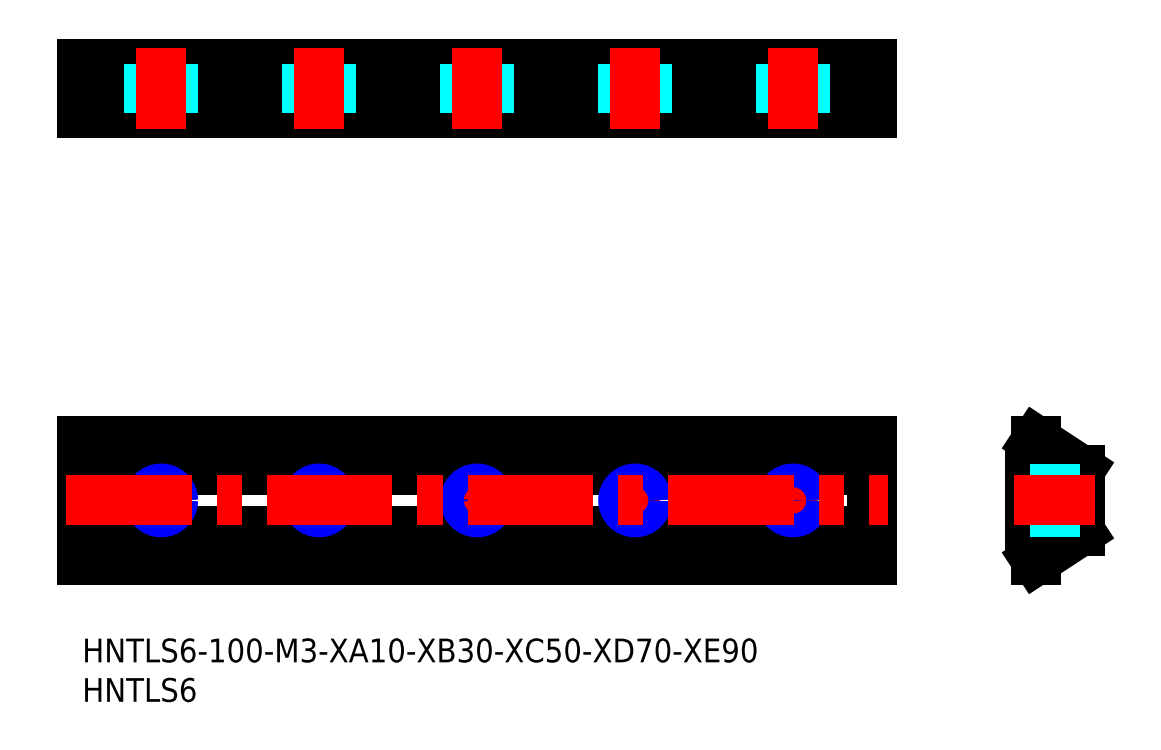
<metadata>
{"format":"dxf","ext":"dxf","renderer":"ezdxf+matplotlib","layout":"modelspace","background":"white","min_lineweight":24,"dpi":150}
</metadata>
<code>
0
SECTION
2
ENTITIES
0
INSERT
8
MSM_CONTINUOUS
2
*U25
10
0
20
0
30
0
0
INSERT
8
MSM_CONTINUOUS
2
*U26
10
0
20
0
30
0
0
LINE
8
MSM_CONTINUOUS
10
100
20
10
30
0
11
0
21
10
31
0
0
LINE
8
MSM_CONTINUOUS
10
100
20
25
30
0
11
100
21
10
31
0
0
LINE
8
MSM_CONTINUOUS
10
0
20
25
30
0
11
0
21
10
31
0
0
LINE
8
MSM_CONTINUOUS
10
100
20
25
30
0
11
0
21
25
31
0
0
LINE
8
MSM_CONTINUOUS
10
100
20
21.4
30
0
11
0
21
21.4
31
0
0
LINE
8
MSM_CONTINUOUS
10
100
20
13.6
30
0
11
0
21
13.6
31
0
0
LINE
8
MSM_CONTINUOUS
10
120.8
20
21.4
30
0
11
120
21
21.4
31
0
0
LINE
8
MSM_CONTINUOUS
10
120
20
21.4
30
0
11
120
21
13.6
31
0
0
LINE
8
MSM_CONTINUOUS
10
120
20
13.6
30
0
11
120.8
21
13.6
31
0
0
LINE
8
MSM_CONTINUOUS
10
120.8
20
13.6
30
0
11
120.8
21
10
31
0
0
LINE
8
MSM_CONTINUOUS
10
120.8
20
10
30
0
11
126.3
21
13.6
31
0
0
LINE
8
MSM_CONTINUOUS
10
126.3
20
13.6
30
0
11
126.3
21
21.4
31
0
0
LINE
8
MSM_CONTINUOUS
10
126.3
20
21.4
30
0
11
120.8
21
25
31
0
0
LINE
8
MSM_CONTINUOUS
10
120.8
20
25
30
0
11
120.8
21
21.4
31
0
0
LINE
8
MSM_CENTER
10
10
20
21
30
0
11
10
21
14
31
0
0
CIRCLE
8
MSM_CONTINUOUS
10
10
20
17.5
30
0
40
1.23
0
CIRCLE
8
MSM_NARROW
10
10
20
17.5
30
0
40
1.5
0
LINE
8
MSM_CENTER
10
30
20
21
30
0
11
30
21
14
31
0
0
CIRCLE
8
MSM_CONTINUOUS
10
30
20
17.5
30
0
40
1.23
0
CIRCLE
8
MSM_NARROW
10
30
20
17.5
30
0
40
1.5
0
LINE
8
MSM_CENTER
10
50
20
21
30
0
11
50
21
14
31
0
0
CIRCLE
8
MSM_CONTINUOUS
10
50
20
17.5
30
0
40
1.23
0
CIRCLE
8
MSM_NARROW
10
50
20
17.5
30
0
40
1.5
0
LINE
8
MSM_CENTER
10
70
20
21
30
0
11
70
21
14
31
0
0
CIRCLE
8
MSM_CONTINUOUS
10
70
20
17.5
30
0
40
1.23
0
CIRCLE
8
MSM_NARROW
10
70
20
17.5
30
0
40
1.5
0
LINE
8
MSM_CENTER
10
90
20
21
30
0
11
90
21
14
31
0
0
CIRCLE
8
MSM_CONTINUOUS
10
90
20
17.5
30
0
40
1.23
0
CIRCLE
8
MSM_NARROW
10
90
20
17.5
30
0
40
1.5
0
LINE
8
MSM_DASHED
10
120
20
19
30
0
11
126.3
21
19
31
0
0
LINE
8
MSM_DASHED
10
120
20
18.73
30
0
11
126.3
21
18.73
31
0
0
LINE
8
MSM_DASHED
10
120
20
16.27
30
0
11
126.3
21
16.27
31
0
0
LINE
8
MSM_DASHED
10
120
20
16
30
0
11
126.3
21
16
31
0
0
LINE
8
MSM_CENTER
10
-2
20
17.5
30
0
11
102
21
17.5
31
0
0
LINE
8
MSM_CENTER
10
118
20
17.5
30
0
11
128.3
21
17.5
31
0
0
LINE
8
MSM_CONTINUOUS
10
0
20
72.82
30
0
11
0
21
66.52
31
0
0
LINE
8
MSM_CONTINUOUS
10
100
20
72.82
30
0
11
100
21
66.52
31
0
0
LINE
8
MSM_CONTINUOUS
10
0
20
66.52
30
0
11
100
21
66.52
31
0
0
LINE
8
MSM_CONTINUOUS
10
0
20
72.82
30
0
11
100
21
72.82
31
0
0
LINE
8
MSM_CONTINUOUS
10
0
20
67.32
30
0
11
100
21
67.32
31
0
0
LINE
8
MSM_DASHED
10
8.5
20
66.52
30
0
11
8.5
21
72.82
31
0
0
LINE
8
MSM_DASHED
10
8.771
20
66.52
30
0
11
8.771
21
72.82
31
0
0
LINE
8
MSM_DASHED
10
11.23
20
66.52
30
0
11
11.23
21
72.82
31
0
0
LINE
8
MSM_DASHED
10
11.5
20
66.52
30
0
11
11.5
21
72.82
31
0
0
LINE
8
MSM_CENTER
10
10
20
64.52
30
0
11
10
21
74.82
31
0
0
LINE
8
MSM_DASHED
10
28.5
20
66.52
30
0
11
28.5
21
72.82
31
0
0
LINE
8
MSM_DASHED
10
28.77
20
66.52
30
0
11
28.77
21
72.82
31
0
0
LINE
8
MSM_DASHED
10
31.23
20
66.52
30
0
11
31.23
21
72.82
31
0
0
LINE
8
MSM_DASHED
10
31.5
20
66.52
30
0
11
31.5
21
72.82
31
0
0
LINE
8
MSM_CENTER
10
30
20
64.52
30
0
11
30
21
74.82
31
0
0
LINE
8
MSM_DASHED
10
48.5
20
66.52
30
0
11
48.5
21
72.82
31
0
0
LINE
8
MSM_DASHED
10
48.77
20
66.52
30
0
11
48.77
21
72.82
31
0
0
LINE
8
MSM_DASHED
10
51.23
20
66.52
30
0
11
51.23
21
72.82
31
0
0
LINE
8
MSM_DASHED
10
51.5
20
66.52
30
0
11
51.5
21
72.82
31
0
0
LINE
8
MSM_CENTER
10
50
20
64.52
30
0
11
50
21
74.82
31
0
0
LINE
8
MSM_DASHED
10
68.5
20
66.52
30
0
11
68.5
21
72.82
31
0
0
LINE
8
MSM_DASHED
10
68.77
20
66.52
30
0
11
68.77
21
72.82
31
0
0
LINE
8
MSM_DASHED
10
71.23
20
66.52
30
0
11
71.23
21
72.82
31
0
0
LINE
8
MSM_DASHED
10
71.5
20
66.52
30
0
11
71.5
21
72.82
31
0
0
LINE
8
MSM_CENTER
10
70
20
64.52
30
0
11
70
21
74.82
31
0
0
LINE
8
MSM_DASHED
10
88.5
20
66.52
30
0
11
88.5
21
72.82
31
0
0
LINE
8
MSM_DASHED
10
88.77
20
66.52
30
0
11
88.77
21
72.82
31
0
0
LINE
8
MSM_DASHED
10
91.23
20
66.52
30
0
11
91.23
21
72.82
31
0
0
LINE
8
MSM_DASHED
10
91.5
20
66.52
30
0
11
91.5
21
72.82
31
0
0
LINE
8
MSM_CENTER
10
90
20
64.52
30
0
11
90
21
74.82
31
0
0
ENDSEC
0
EOF

</code>
